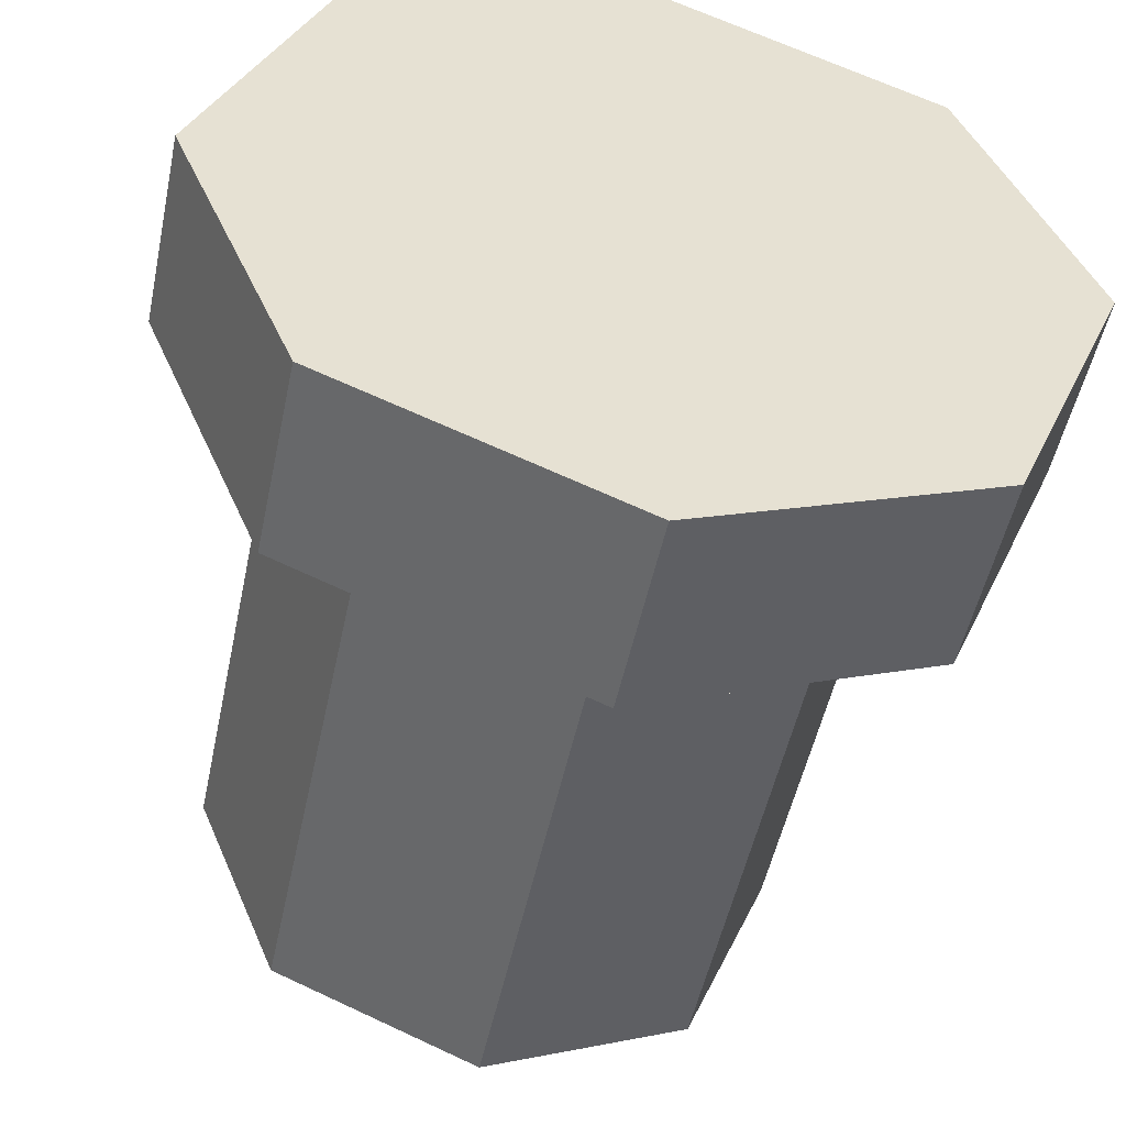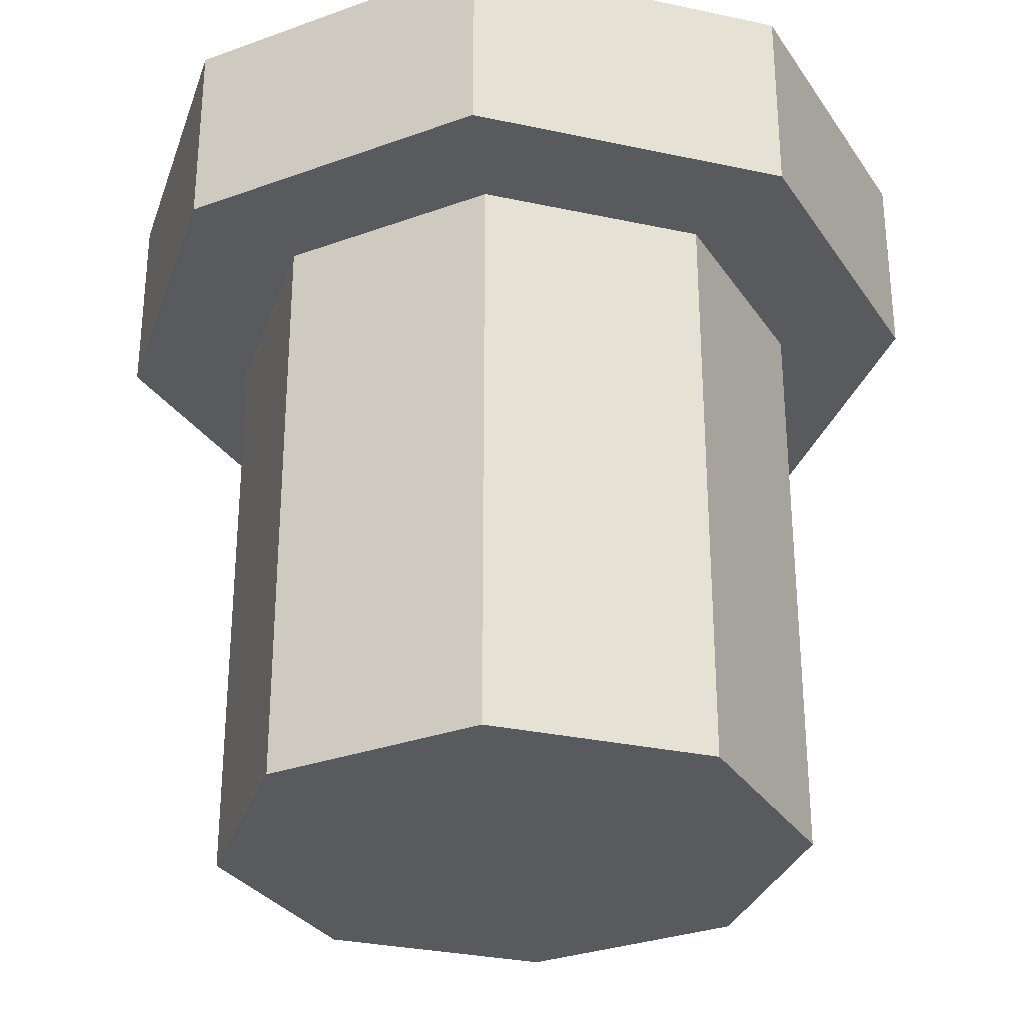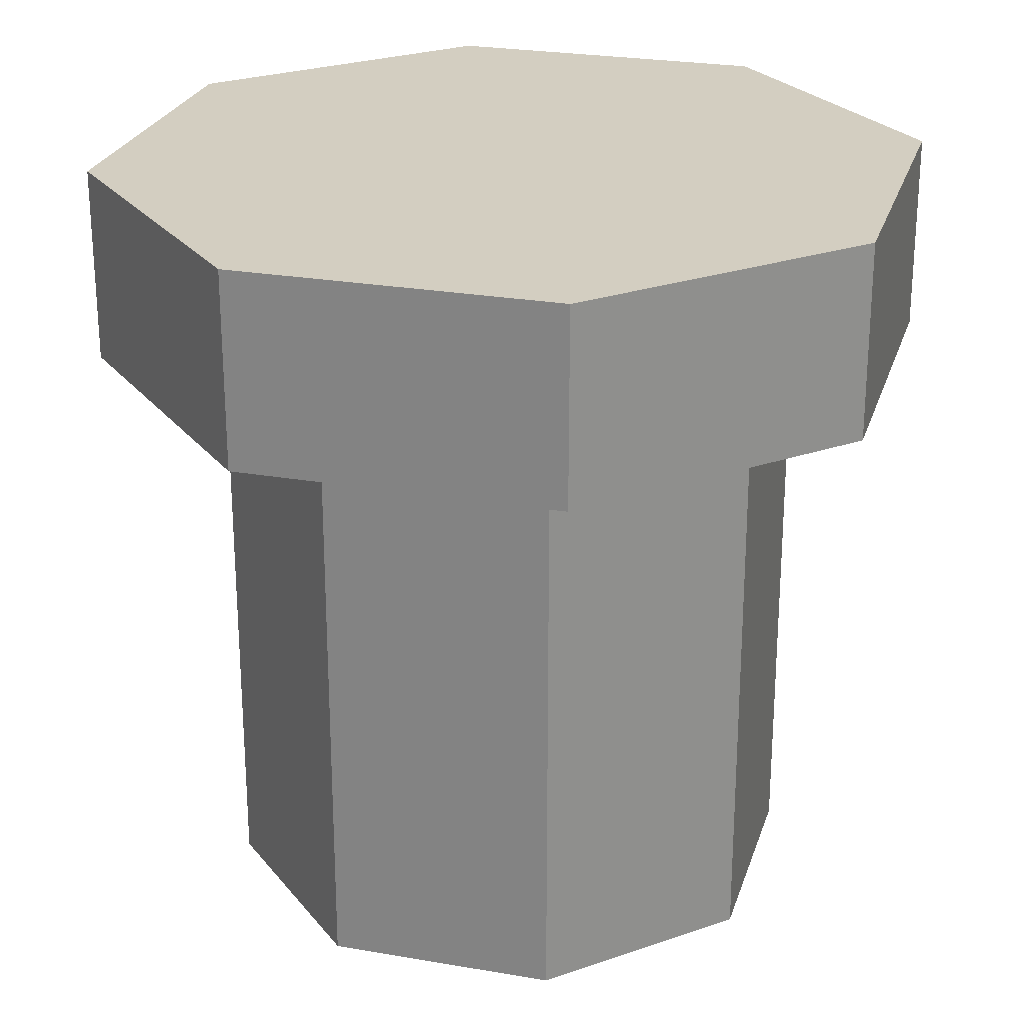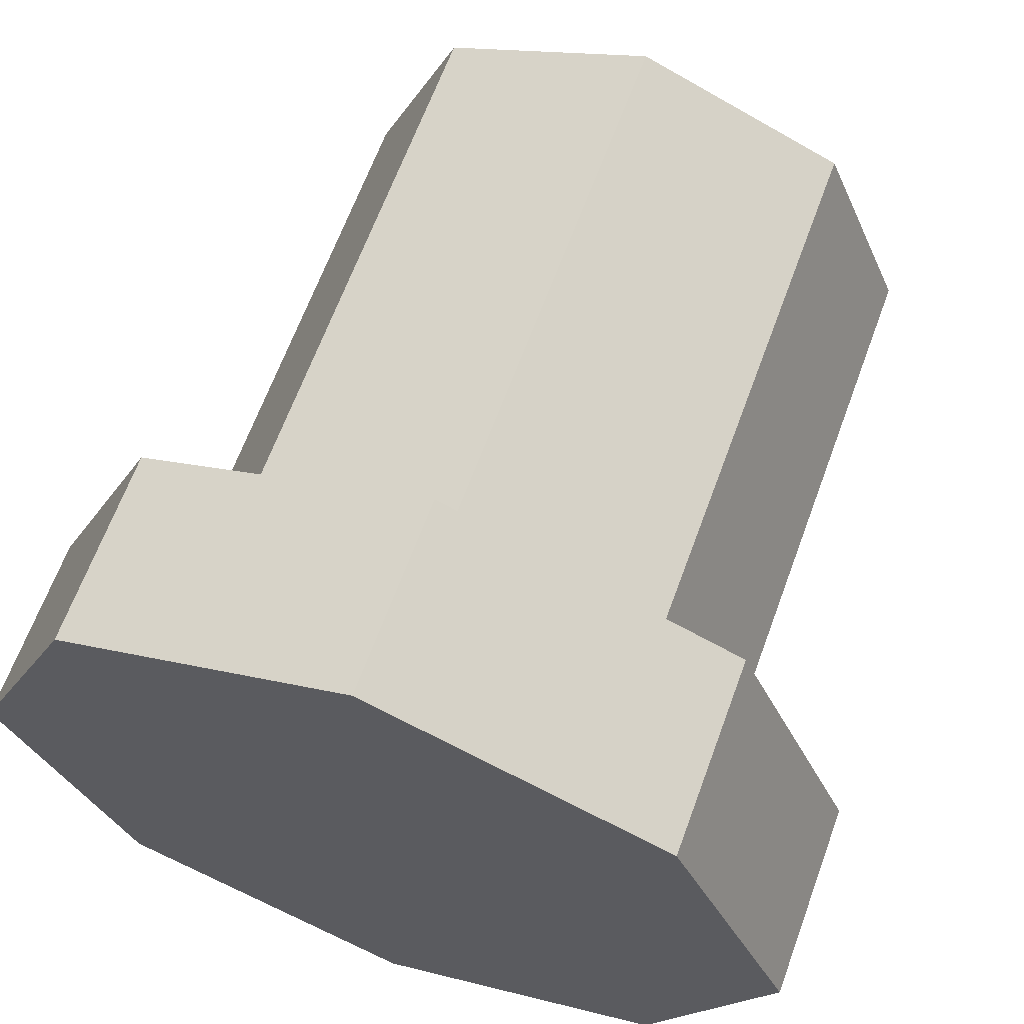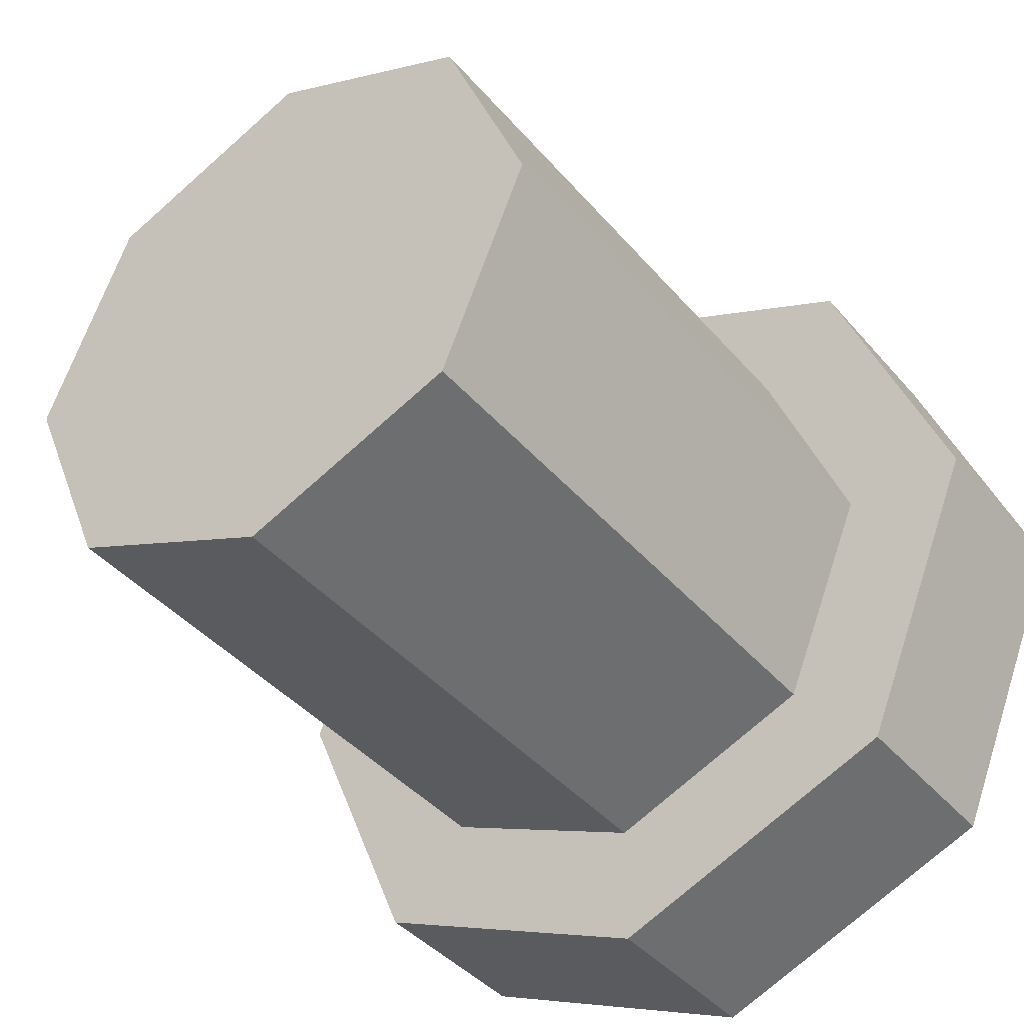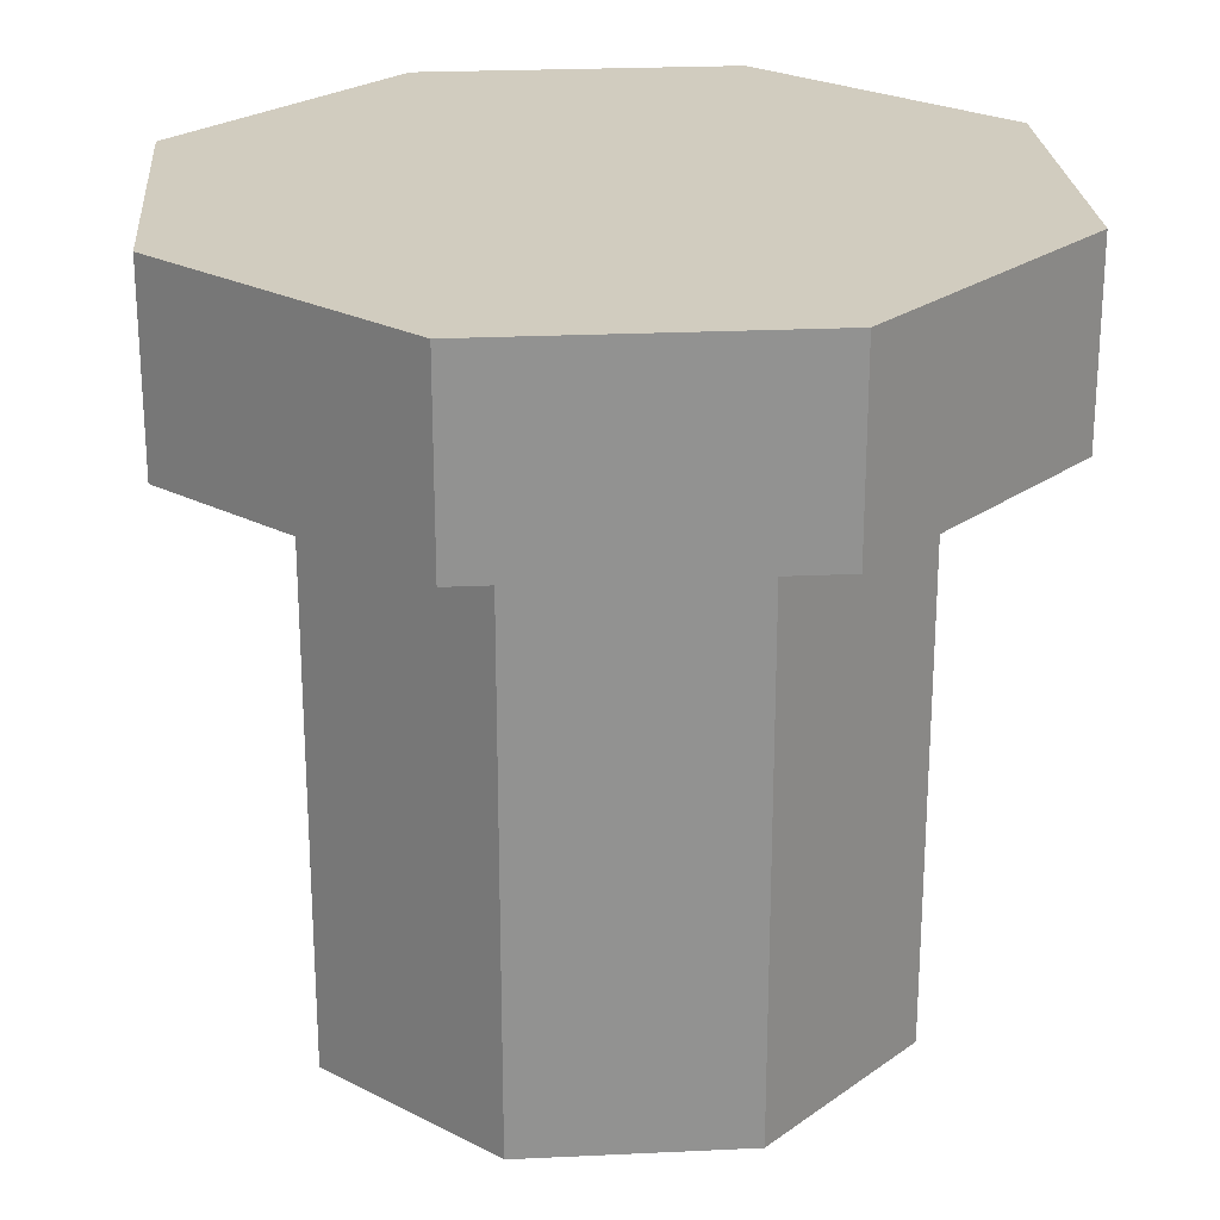
<metadata>
{"format":"obj","ext":"obj","renderer":"f3d","projection":"perspective","resolution":1024,"background":"white","views":[{"elev":-50.7,"azim":168.2,"up":"+Z"},{"elev":-30.6,"azim":95.2,"up":"+Y"},{"elev":25.3,"azim":128.2,"up":"+Y"},{"elev":64.8,"azim":-159.9,"up":"+Z"},{"elev":-39.9,"azim":35.8,"up":"+Z"},{"elev":24.1,"azim":-72.0,"up":"+Y"}]}
</metadata>
<code>
o Cylinder
v 0 -1 -1.643
v 0 1 -1.643
v 0.7071 -1 -1.35
v 0.7071 1 -1.35
v 1 -1 -0.6432
v 1 1 -0.6432
v 0.7071 -1 0.06388
v 0.7071 1 0.06388
v -0 -1 0.3568
v -0 1 0.3568
v -0.7071 -1 0.06388
v -0.7071 1 0.06388
v -1 -1 -0.6432
v -1 1 -0.6432
v -0.7071 -1 -1.35
v -0.7071 1 -1.35
v 0 1 -2.065
v 1.005 1 -1.649
v 1.422 1 -0.6432
v 1.005 1 0.3621
v -0 1 0.7785
v -1.005 1 0.3621
v -1.422 1 -0.6432
v -1.005 1 -1.649
v 0 1.664 -2.065
v 1.005 1.664 -1.649
v 1.422 1.664 -0.6432
v 1.005 1.664 0.3621
v -0 1.664 0.7785
v -1.005 1.664 0.3621
v -1.422 1.664 -0.6432
v -1.005 1.664 -1.649
f 2 4 3
f 4 6 5
f 6 8 7
f 8 10 9
f 10 12 11
f 12 14 13
f 4 18 19
f 16 2 1
f 14 16 15
f 13 15 9
f 22 30 31
f 10 21 22
f 16 24 17
f 4 2 17
f 6 19 20
f 12 22 23
f 8 20 21
f 14 23 24
f 26 25 27
f 20 28 29
f 18 26 27
f 23 31 32
f 21 29 30
f 19 27 28
f 17 25 26
f 24 32 25
f 1 2 3
f 3 4 5
f 5 6 7
f 7 8 9
f 9 10 11
f 11 12 13
f 6 4 19
f 15 16 1
f 13 14 15
f 11 13 9
f 5 7 1
f 3 5 1
f 15 1 7
f 9 15 7
f 23 22 31
f 12 10 22
f 2 16 17
f 18 4 17
f 8 6 20
f 14 12 23
f 10 8 21
f 16 14 24
f 28 27 25
f 28 32 29
f 32 28 25
f 30 29 31
f 32 31 29
f 21 20 29
f 19 18 27
f 24 23 32
f 22 21 30
f 20 19 28
f 18 17 26
f 17 24 25

</code>
